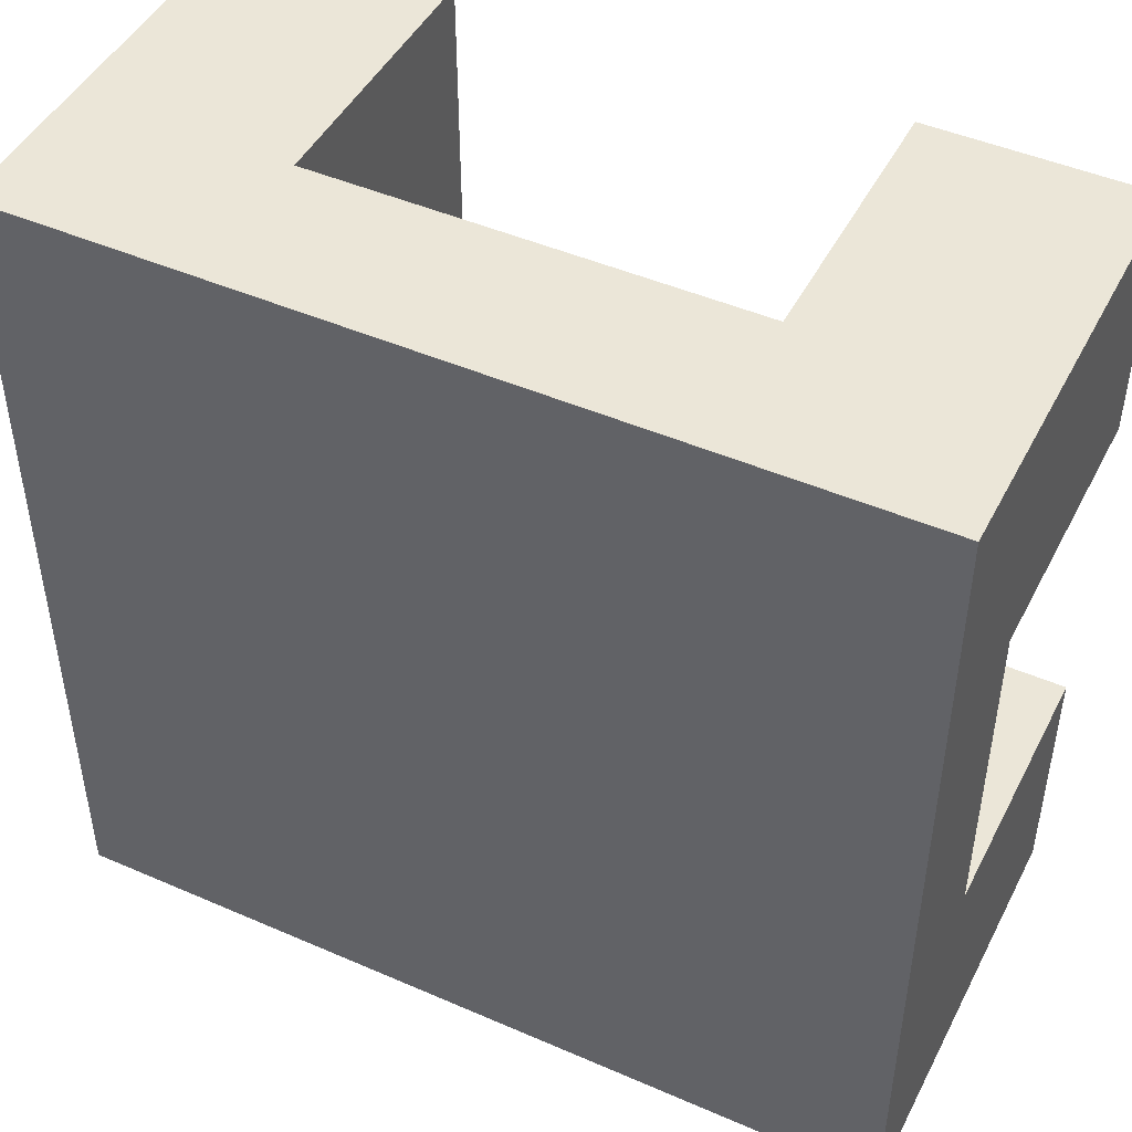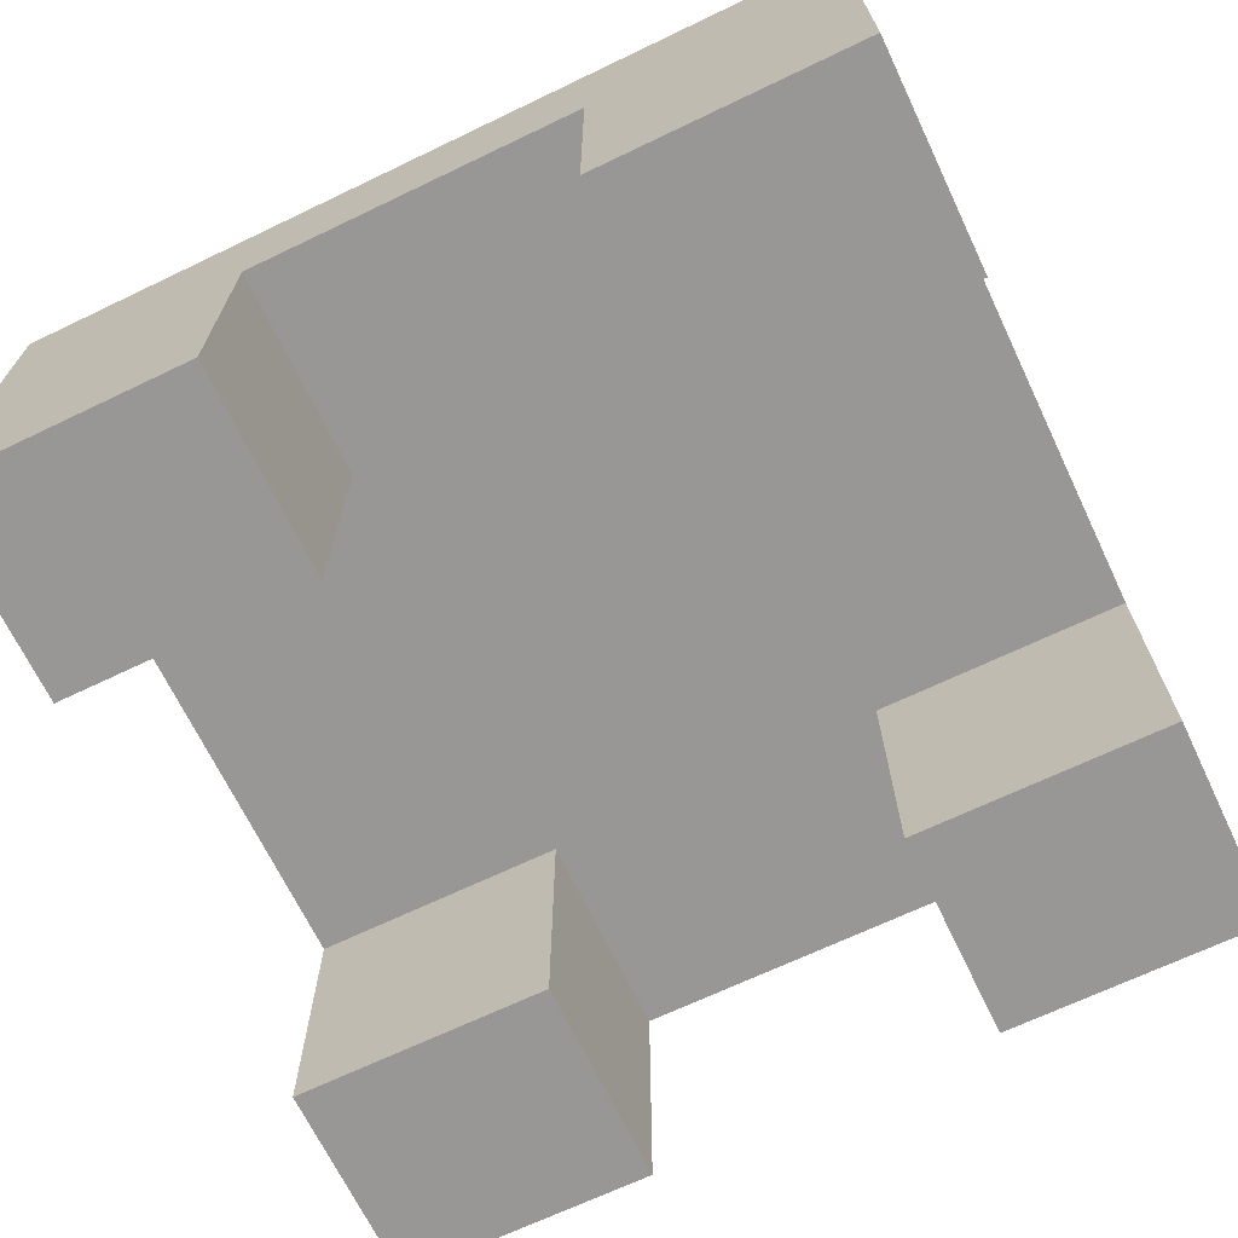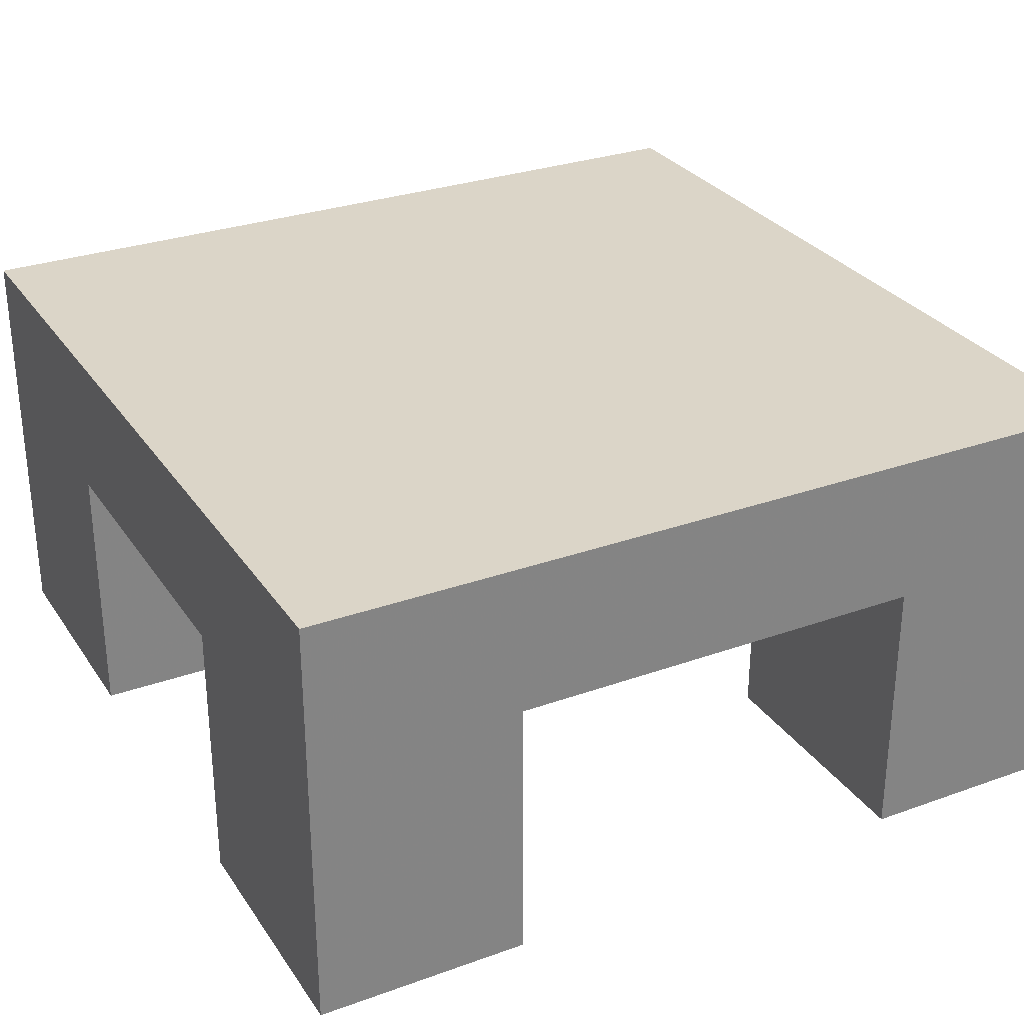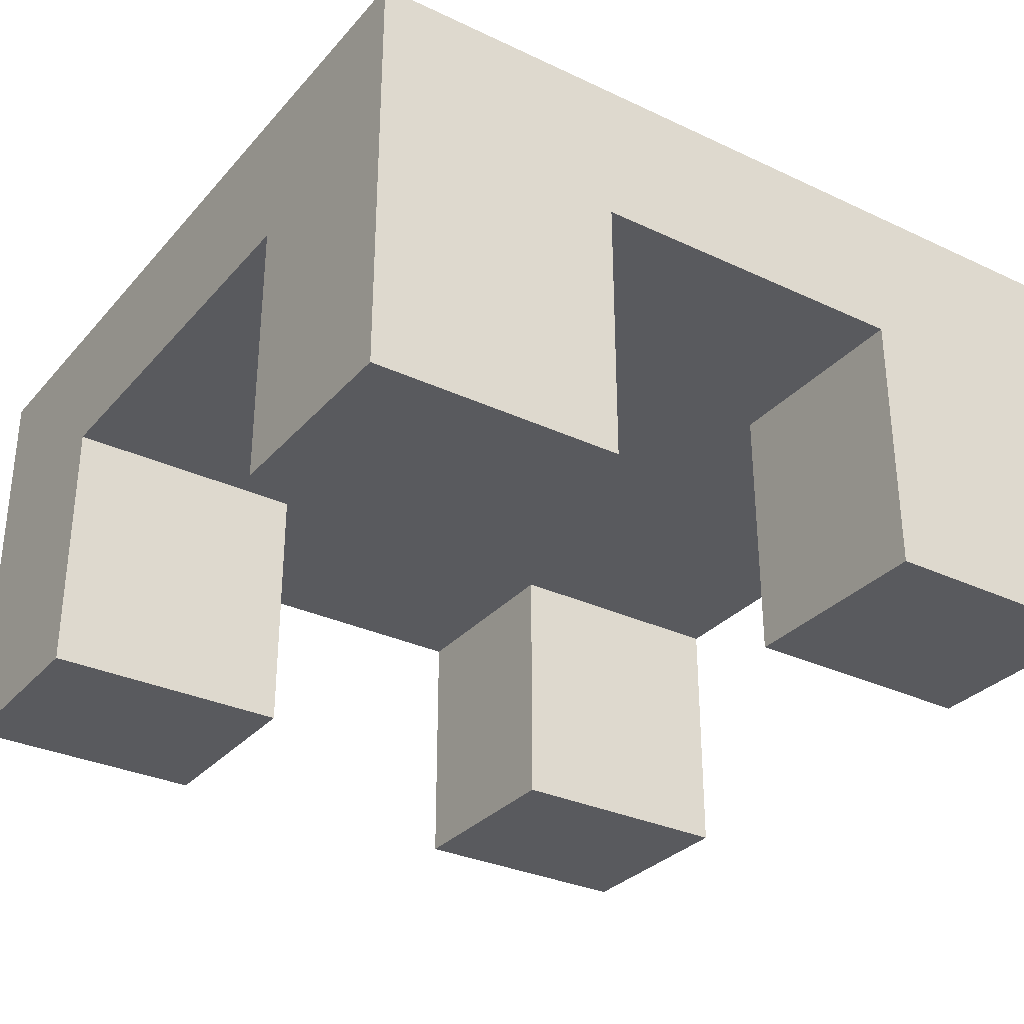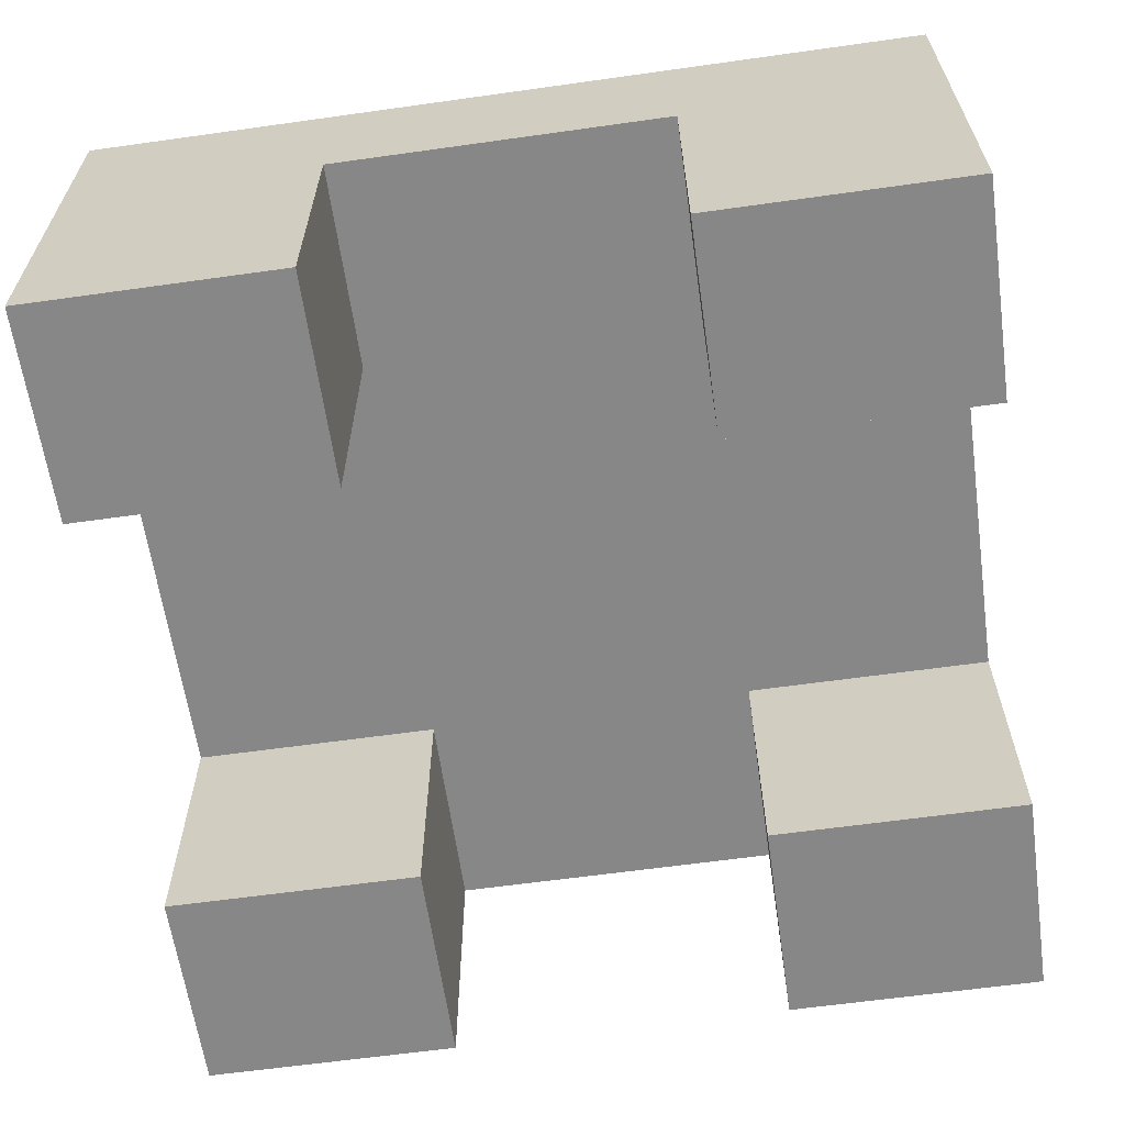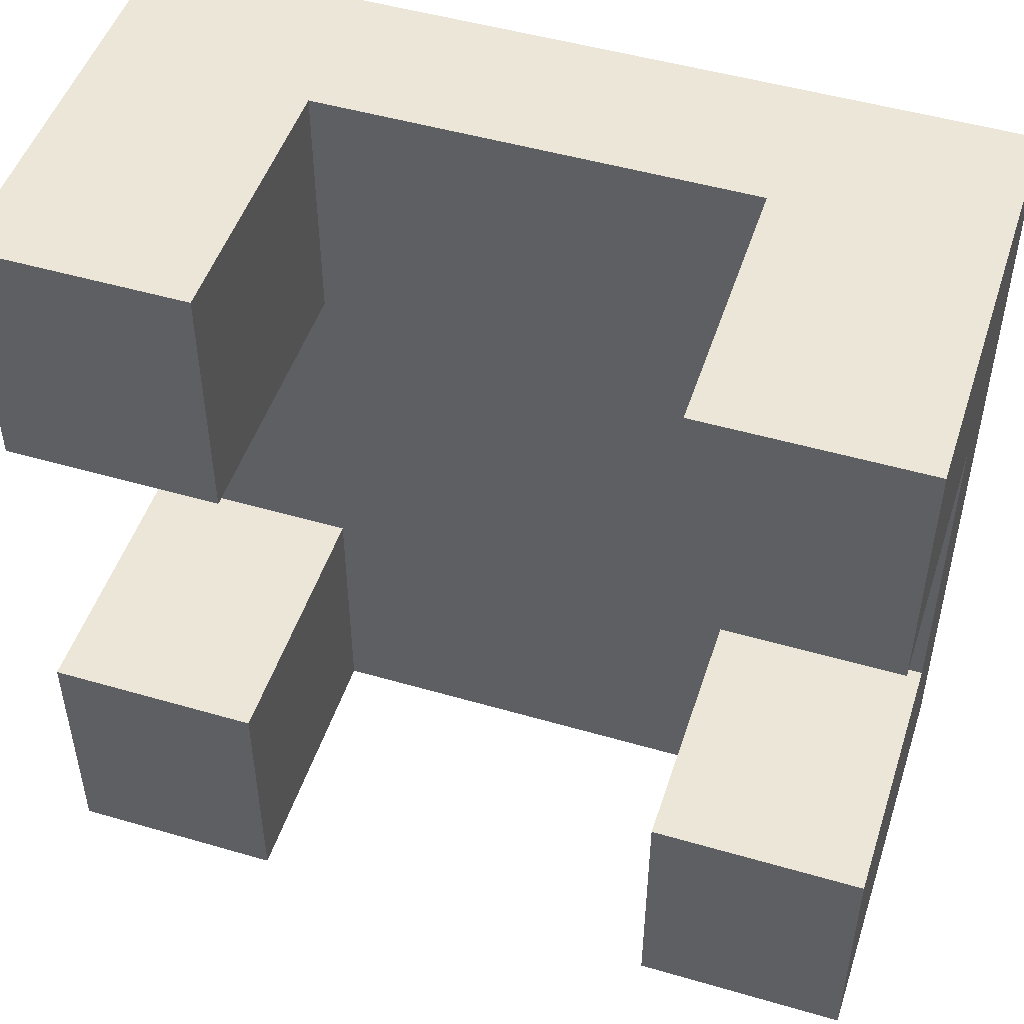
<metadata>
{"format":"obj","ext":"obj","renderer":"f3d","projection":"perspective","resolution":1024,"background":"white","views":[{"elev":46.6,"azim":-153.7,"up":"+Z"},{"elev":-68.3,"azim":-64.4,"up":"+Y"},{"elev":29.5,"azim":152.2,"up":"+Y"},{"elev":-31.3,"azim":-123.7,"up":"+Y"},{"elev":-62.3,"azim":-81.9,"up":"+Y"},{"elev":49.2,"azim":17.9,"up":"+Z"}]}
</metadata>
<code>
v 2.297 0.6925 2.082
v -2.703 0.6925 2.082
v -2.703 0.6925 5.082
v 2.297 -2.524 -4.918
v -2.703 -2.524 5.082
v 2.297 -2.524 5.082
v 2.297 -2.524 2.082
v -5.203 -2.524 -4.918
v -5.203 2.476 -4.918
v 4.797 -2.524 -4.918
v 4.797 2.476 -4.918
v 4.797 -2.524 5.082
v 4.797 2.476 5.082
v -5.203 -2.524 5.082
v -5.203 2.476 5.082
v -5.203 -2.524 -1.918
v 4.797 -2.524 -1.918
v 4.797 -2.524 2.082
v -5.203 -2.524 2.082
v 4.797 0.6925 -1.918
v 4.797 0.6925 2.082
v -5.203 0.6925 -1.918
v -5.203 0.6925 2.082
v -2.703 -2.524 -4.918
v -2.703 -2.524 -1.918
v -2.703 -2.524 2.082
v 2.297 0.6925 -4.918
v -2.703 0.6925 -4.918
v 2.297 0.6925 5.082
v 2.297 0.6925 -1.918
v 2.297 -2.524 -1.918
v -2.703 0.6925 -1.918
o q_fangdeng.1
f 1 7 6 29
f 27 4 31 30
f 32 25 24 28
f 3 5 26 2
f 32 28 27 30
f 3 2 1 29
f 28 24 8 9
f 11 10 4 27
f 11 27 28 9
f 20 17 10 11
f 13 12 18 21
f 20 11 13 21
f 6 12 13 29
f 15 14 5 3
f 3 29 13 15
f 23 19 14 15
f 9 8 16 22
f 23 15 9 22
f 9 15 13 11
f 25 16 8 24
f 4 10 17 31
f 5 14 19 26
f 7 18 12 6
f 32 22 16 25
f 31 17 20 30
f 26 19 23 2
f 1 21 18 7
f 32 30 1 2
f 2 23 22 32
f 30 20 21 1

</code>
